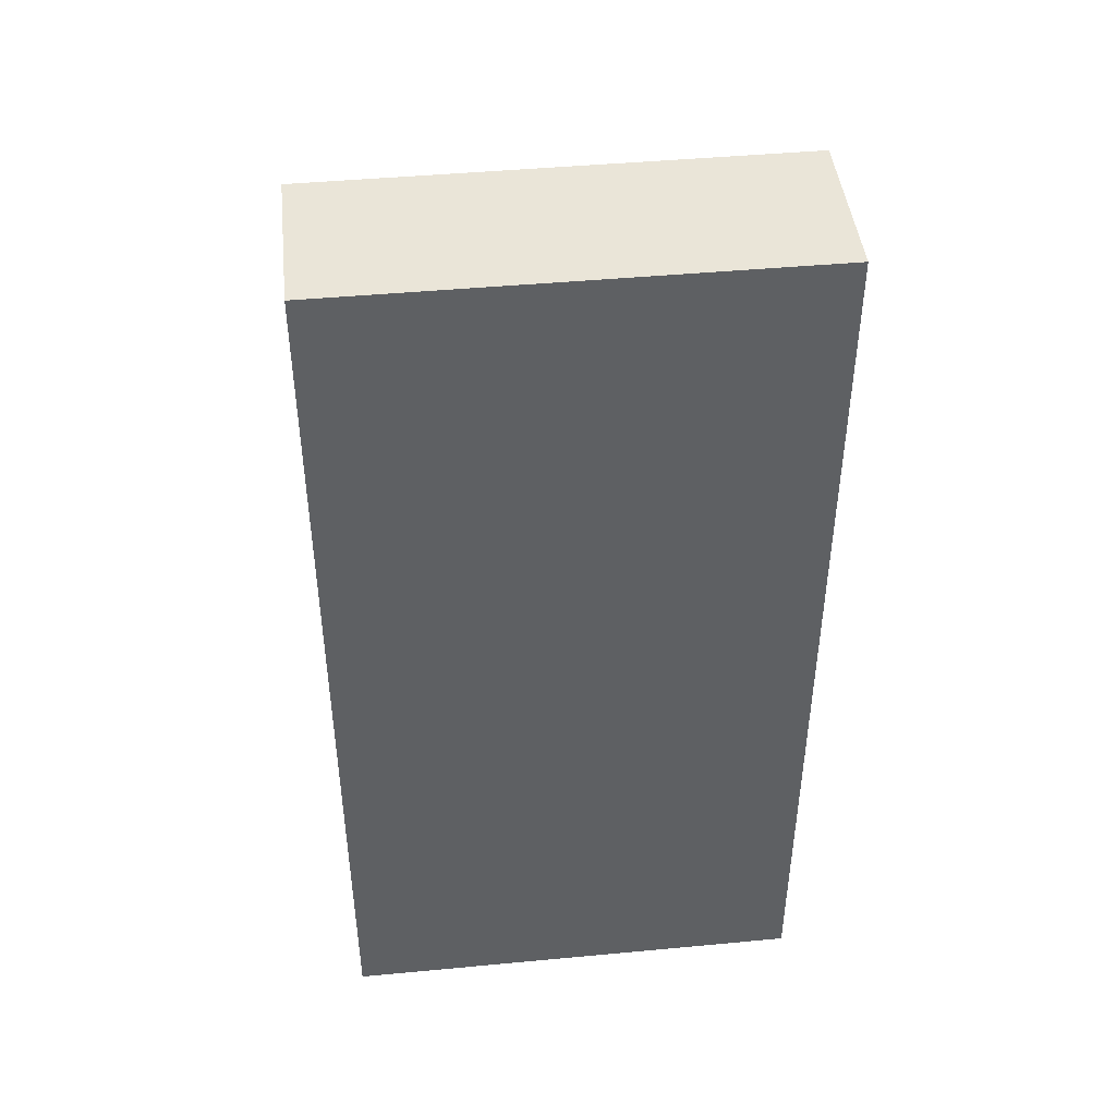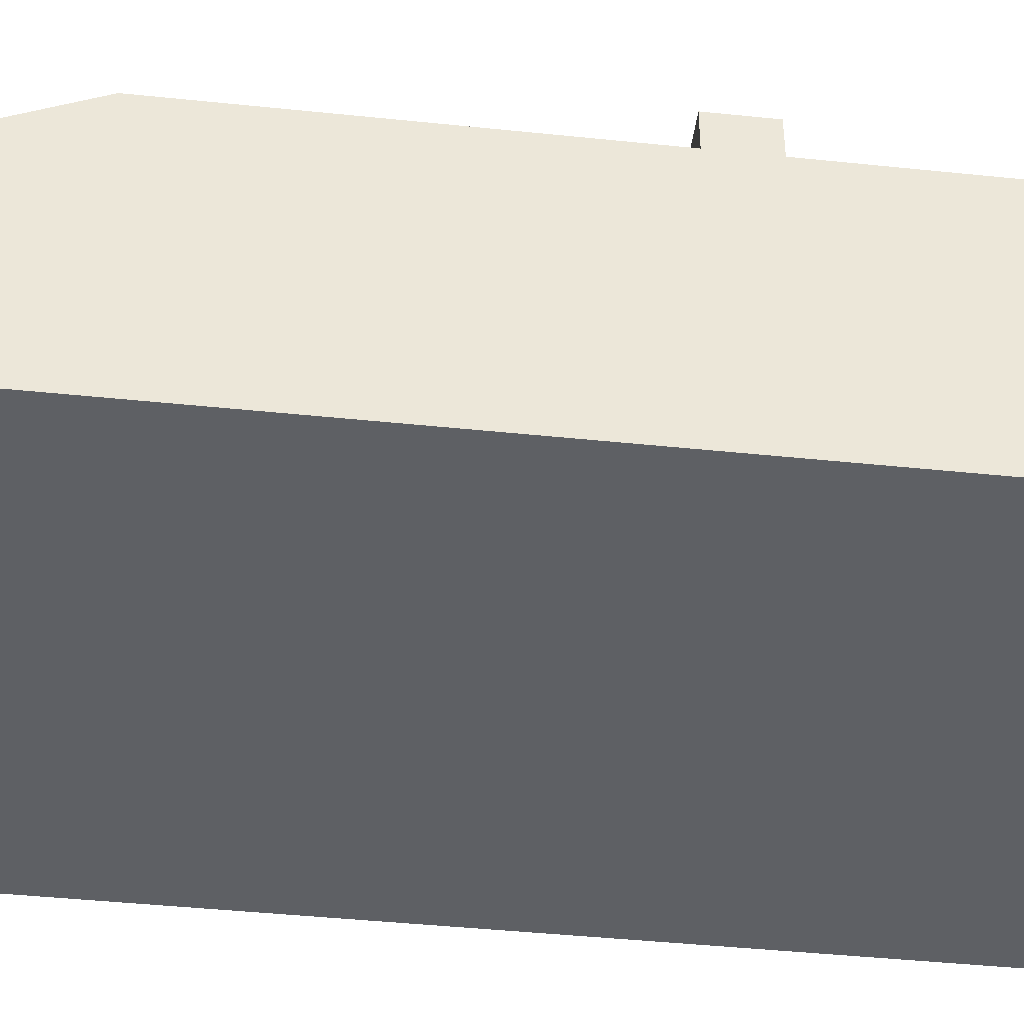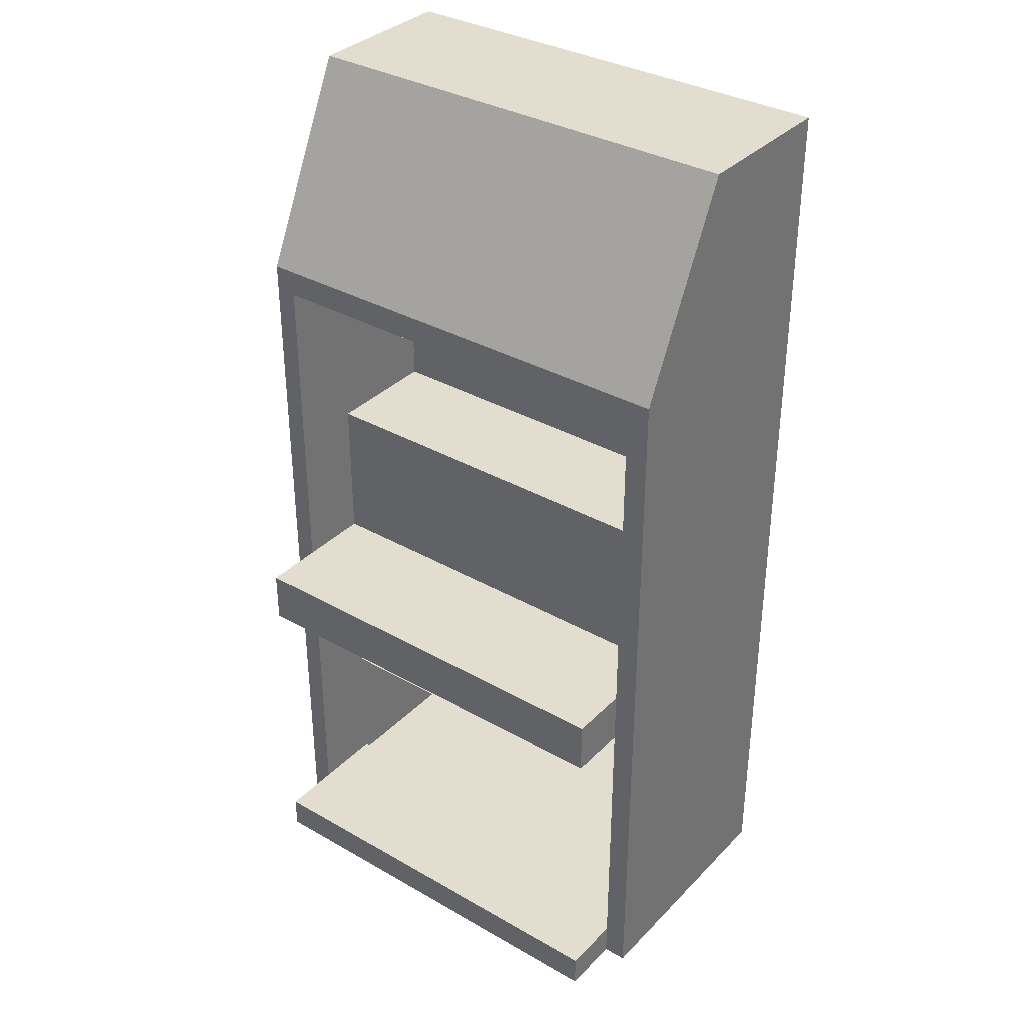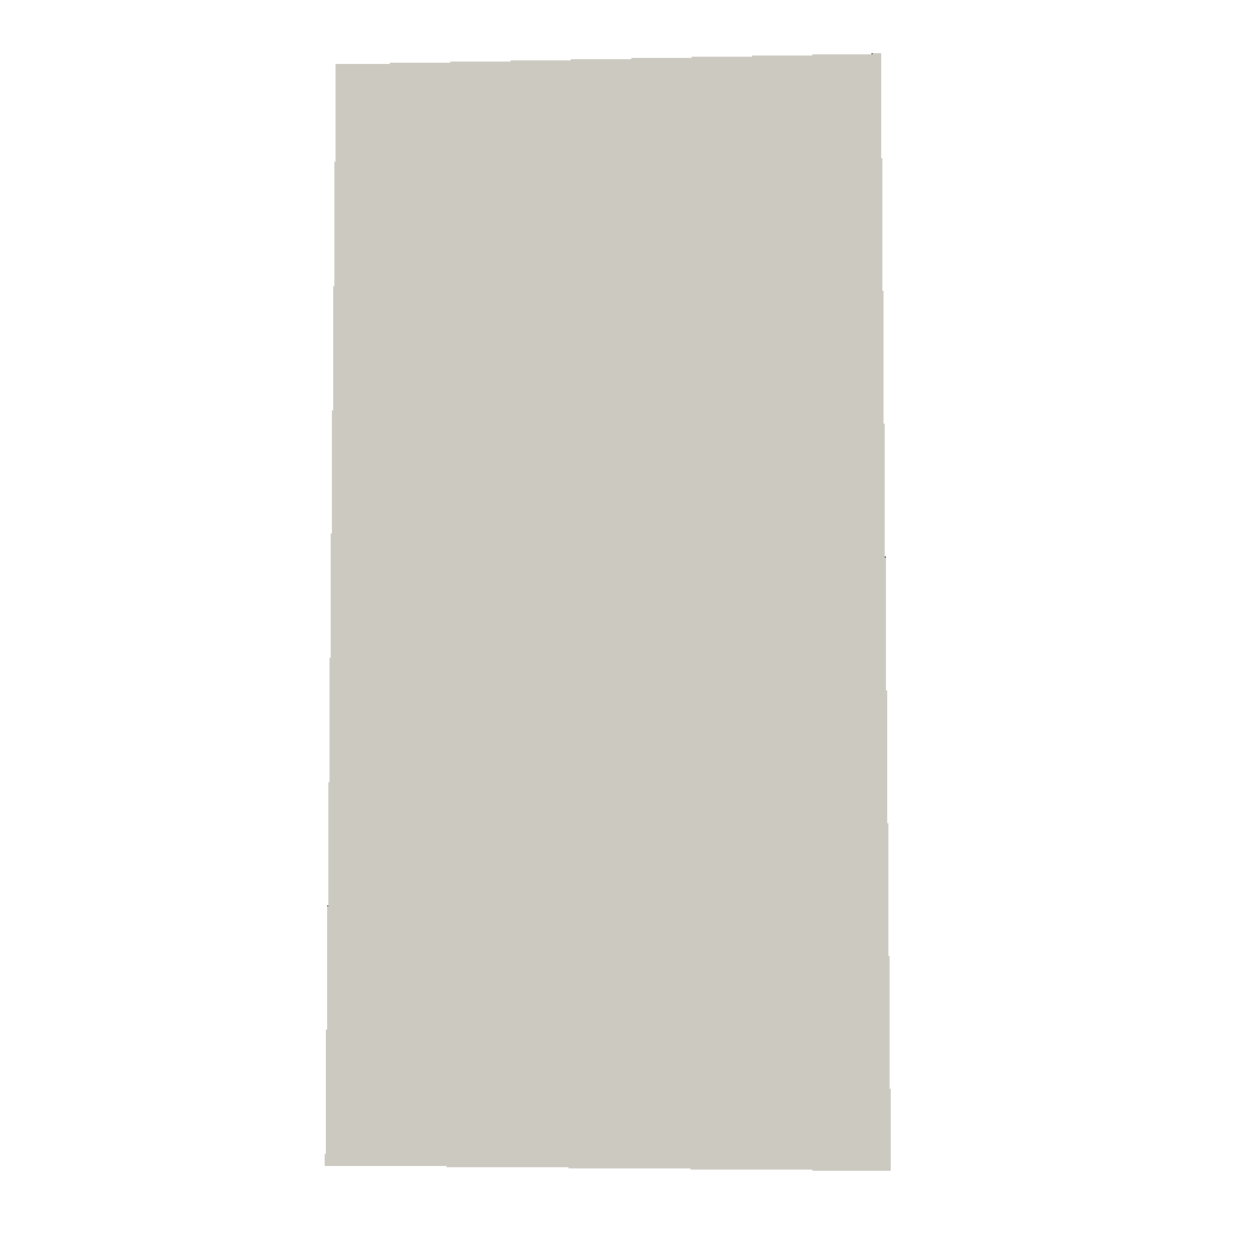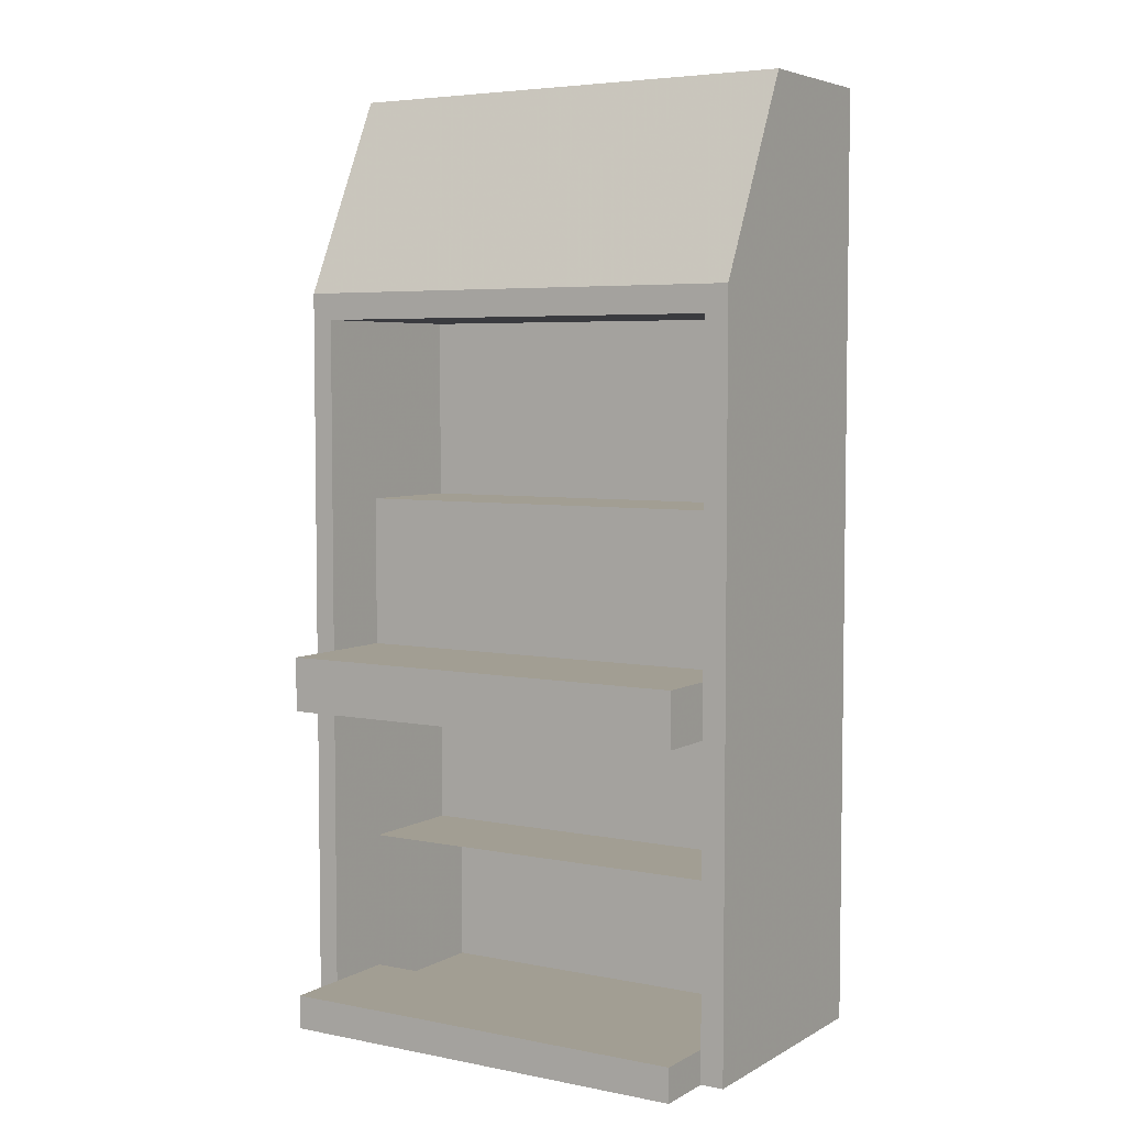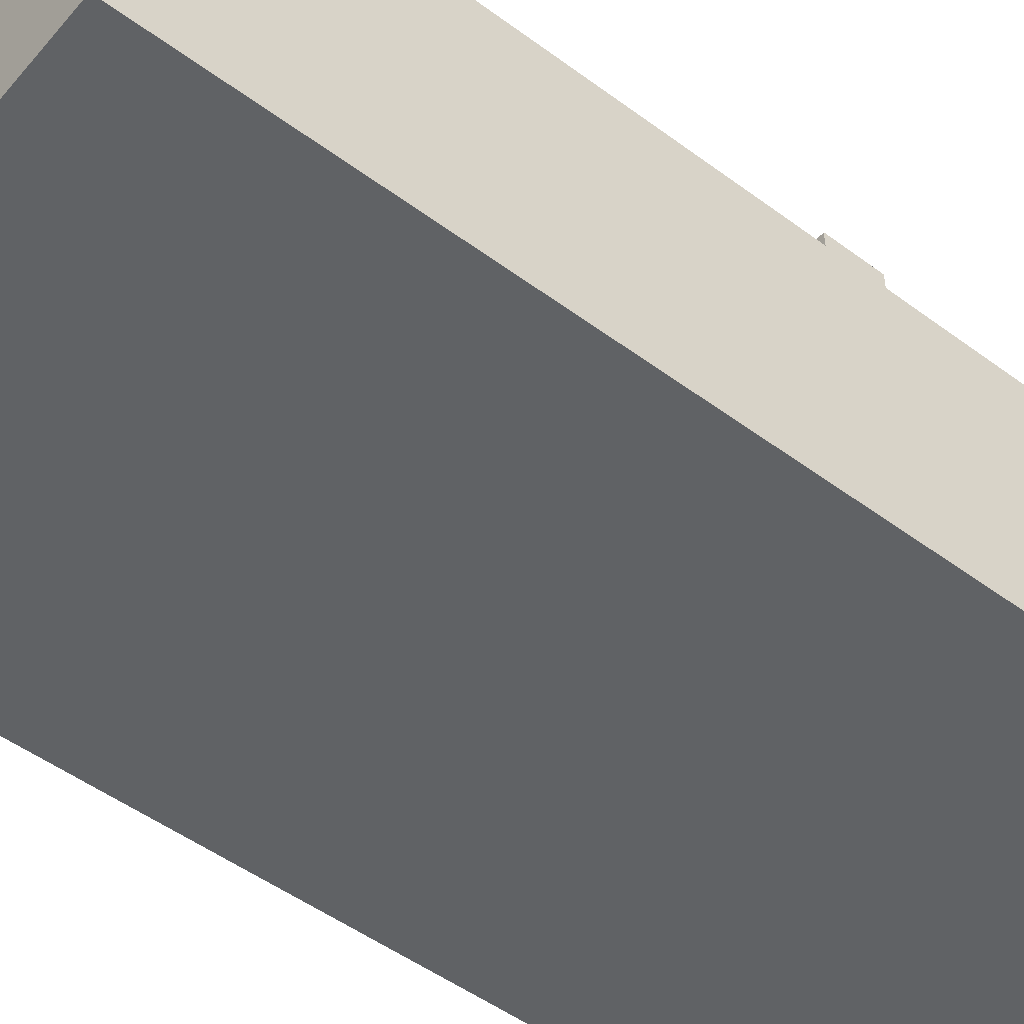
<metadata>
{"format":"obj","ext":"obj","renderer":"f3d","projection":"perspective","resolution":1024,"background":"white","views":[{"elev":44.8,"azim":-6.2,"up":"+Z"},{"elev":-42.9,"azim":82.9,"up":"+Y"},{"elev":34.8,"azim":-142.7,"up":"+Z"},{"elev":-4.5,"azim":3.6,"up":"+Z"},{"elev":5.0,"azim":-148.2,"up":"+Z"},{"elev":-50.5,"azim":51.0,"up":"+Y"}]}
</metadata>
<code>
o WRD_CTR1
v 2.284 1.622 -1.719
v 0.4739 1.362 -1.719
v 0.4739 1.622 -1.719
v 2.284 1.362 -1.719
v 2.375 0.2624 -1.719
v 0.3751 0.2624 -1.719
v 0.3751 1.362 -1.719
v 0.3751 0.2624 -1.719
v 0.3751 0.9435 2.281
v 0.3751 1.362 -1.719
v 0.3751 0.2624 2.281
v 0.3751 0.2624 -1.719
v 2.375 0.2624 2.281
v 0.3751 0.2624 2.281
v 2.375 0.2624 -1.719
v 2.375 1.362 -1.719
v 2.375 0.2624 2.281
v 2.375 0.2624 -1.719
v 2.375 0.9435 2.281
v 2.375 1.362 1.428
v 2.375 1.362 -1.719
v 2.284 1.362 -1.576
v 2.375 1.362 1.428
v 2.284 1.362 -1.576
v 2.284 1.362 -1.719
v 2.375 1.362 -1.719
v 2.284 1.362 -0.3425
v 2.284 1.052 -1.576
v 2.284 1.362 -0.3425
v 2.284 1.362 -1.576
v 2.284 1.052 -0.9811
v 2.284 0.5524 -0.9811
v 2.284 0.5524 -0.3425
v 2.284 0.5524 -0.3425
v 2.284 1.622 -0.3425
v 2.284 1.362 -0.3425
v 0.4739 0.5524 -0.3425
v 0.4739 1.362 -0.3425
v 0.4739 1.622 -0.3425
v 0.4739 0.5524 -0.3425
v 0.4739 1.052 -0.9811
v 0.4739 1.362 -0.3425
v 0.4739 0.5524 -0.9811
v 2.284 0.5524 -0.9811
v 0.4739 1.052 -0.9811
v 0.4739 0.5524 -0.9811
v 2.284 1.052 -0.9811
v 0.4739 1.362 -1.576
v 0.4739 1.052 -1.576
v 0.3751 1.362 1.428
v 0.4739 1.362 -1.719
v 0.3751 0.9435 2.281
v 2.375 1.362 1.428
v 0.3751 1.362 1.428
v 2.375 0.9435 2.281
v 0.3751 0.9435 2.281
v 2.375 0.2624 2.281
v 2.375 0.9435 2.281
v 0.3751 0.2624 2.281
v 2.284 1.362 1.314
v 2.284 1.362 -0.112
v 2.284 1.052 -0.112
v 2.284 1.362 1.314
v 2.284 1.362 -0.112
v 2.284 1.052 0.5347
v 2.284 0.5524 0.5347
v 2.284 0.5524 1.314
v 0.4739 0.5524 1.314
v 2.284 1.362 1.314
v 2.284 0.5524 1.314
v 0.4739 1.362 1.314
v 0.4739 0.5524 1.314
v 0.4739 1.052 0.5347
v 0.4739 1.362 1.314
v 0.4739 0.5524 0.5347
v 0.4739 1.052 0.5347
v 0.4739 0.5524 0.5347
v 0.4739 1.362 -0.112
v 0.4739 1.052 -0.112
f 1 2 3
f 1 4 2
f 5 2 4
f 6 2 5
f 2 6 7
f 8 9 10
f 9 8 11
f 12 13 14
f 13 12 15
f 16 17 18
f 17 16 19
f 19 16 20
f 21 22 23
f 21 24 22
f 24 21 25
f 5 4 26
f 23 22 27
f 28 29 30
f 31 29 28
f 32 29 31
f 29 32 33
f 34 35 36
f 37 35 34
f 38 35 37
f 35 38 39
f 40 41 42
f 41 40 43
f 44 45 46
f 45 44 47
f 41 48 42
f 48 41 49
f 48 50 42
f 51 50 48
f 50 51 10
f 10 9 50
f 52 53 54
f 53 52 55
f 56 57 58
f 57 56 59
f 23 60 50
f 23 61 60
f 23 27 61
f 62 63 64
f 65 63 62
f 66 63 65
f 63 66 67
f 68 69 70
f 69 68 71
f 72 73 74
f 73 72 75
f 66 76 77
f 76 66 65
f 74 73 78
f 78 73 79
f 78 50 74
f 42 50 78
f 74 50 60
o Mesh04
v 0.4739 1.052 0.5347
v 2.284 1.052 -0.112
v 0.4739 1.052 -0.112
v 2.284 1.052 0.5347
v 2.284 1.052 -0.112
v 0.4739 1.362 -0.112
v 0.4739 1.052 -0.112
v 0.4739 1.622 -0.112
v 2.284 1.622 -0.112
v 2.284 1.362 -0.112
v 2.284 1.362 -0.112
v 2.284 1.622 -0.3425
v 2.284 1.622 -0.112
v 2.284 1.362 -0.3425
v 2.284 1.622 -0.3425
v 0.4739 1.622 -0.112
v 2.284 1.622 -0.112
v 0.4739 1.622 -0.3425
v 0.4739 1.362 -0.3425
v 0.4739 1.622 -0.112
v 0.4739 1.622 -0.3425
v 0.4739 1.362 -0.112
f 80 81 82
f 81 80 83
f 84 85 86
f 85 84 87
f 87 84 88
f 88 84 89
f 90 91 92
f 91 90 93
f 94 95 96
f 95 94 97
f 98 99 100
f 99 98 101
o Mesh03
v 0.4739 0.5524 1.314
v 2.284 0.5524 0.5347
v 0.4739 0.5524 0.5347
v 2.284 0.5524 1.314
f 102 103 104
f 103 102 105
o Mesh02
v 0.4739 0.5524 -0.3425
v 2.284 0.5524 -0.9811
v 0.4739 0.5524 -0.9811
v 2.284 0.5524 -0.3425
f 106 107 108
f 107 106 109
o Mesh01
v 2.284 1.052 -1.576
v 0.4739 1.362 -1.576
v 0.4739 1.052 -1.576
v 0.4739 1.622 -1.576
v 2.284 1.362 -1.576
v 2.284 1.362 -1.576
v 2.284 1.622 -1.576
v 2.284 1.622 -1.719
v 0.4739 1.622 -1.576
v 2.284 1.622 -1.576
v 0.4739 1.622 -1.719
v 0.4739 1.362 -1.719
v 0.4739 1.622 -1.576
v 0.4739 1.622 -1.719
v 0.4739 1.362 -1.576
v 2.284 1.362 -1.576
v 2.284 1.622 -1.719
v 2.284 1.622 -1.576
v 2.284 1.362 -1.719
f 110 111 112
f 111 110 113
f 113 110 114
f 114 110 115
f 116 113 114
f 117 118 119
f 118 117 120
f 121 122 123
f 122 121 124
f 125 126 127
f 126 125 128

</code>
